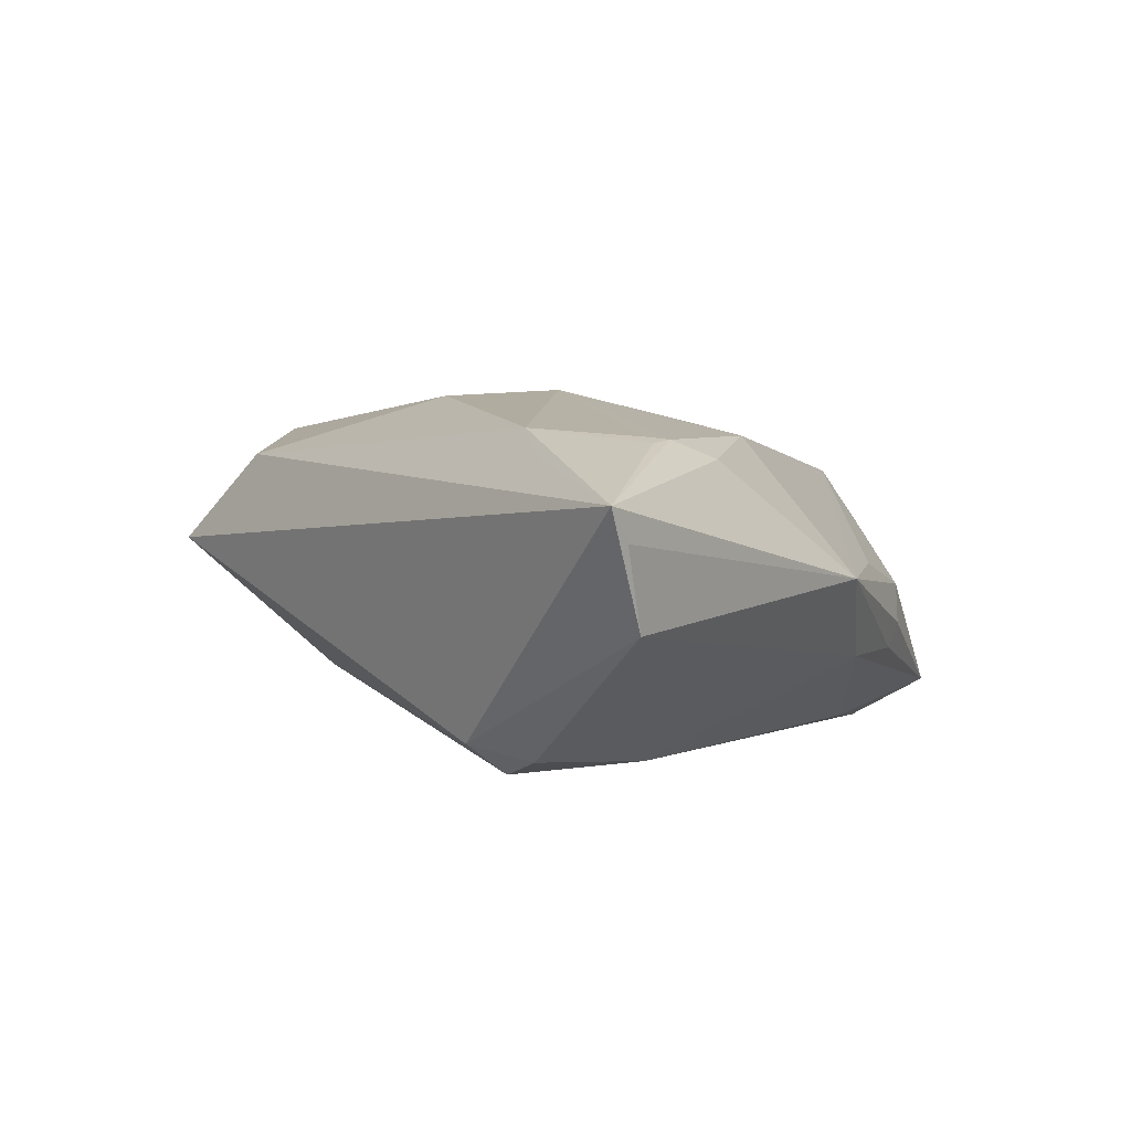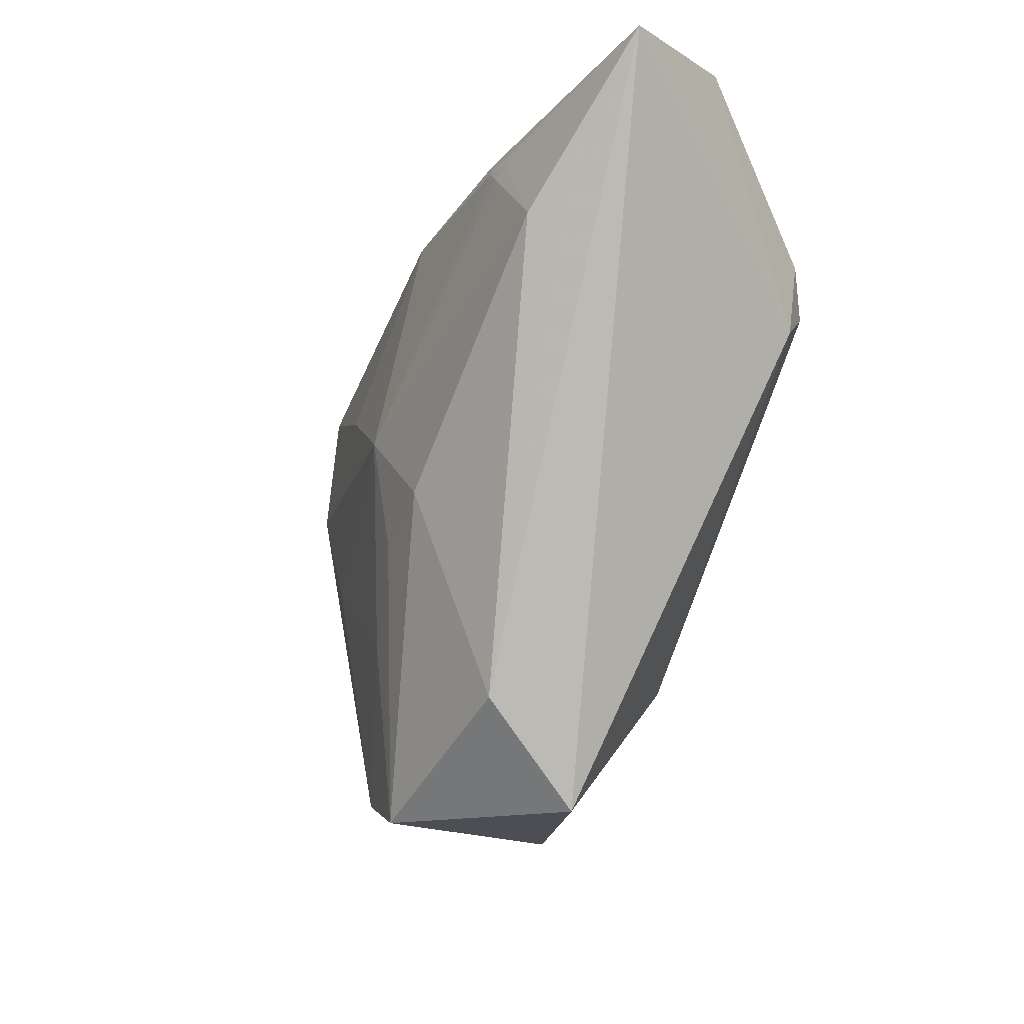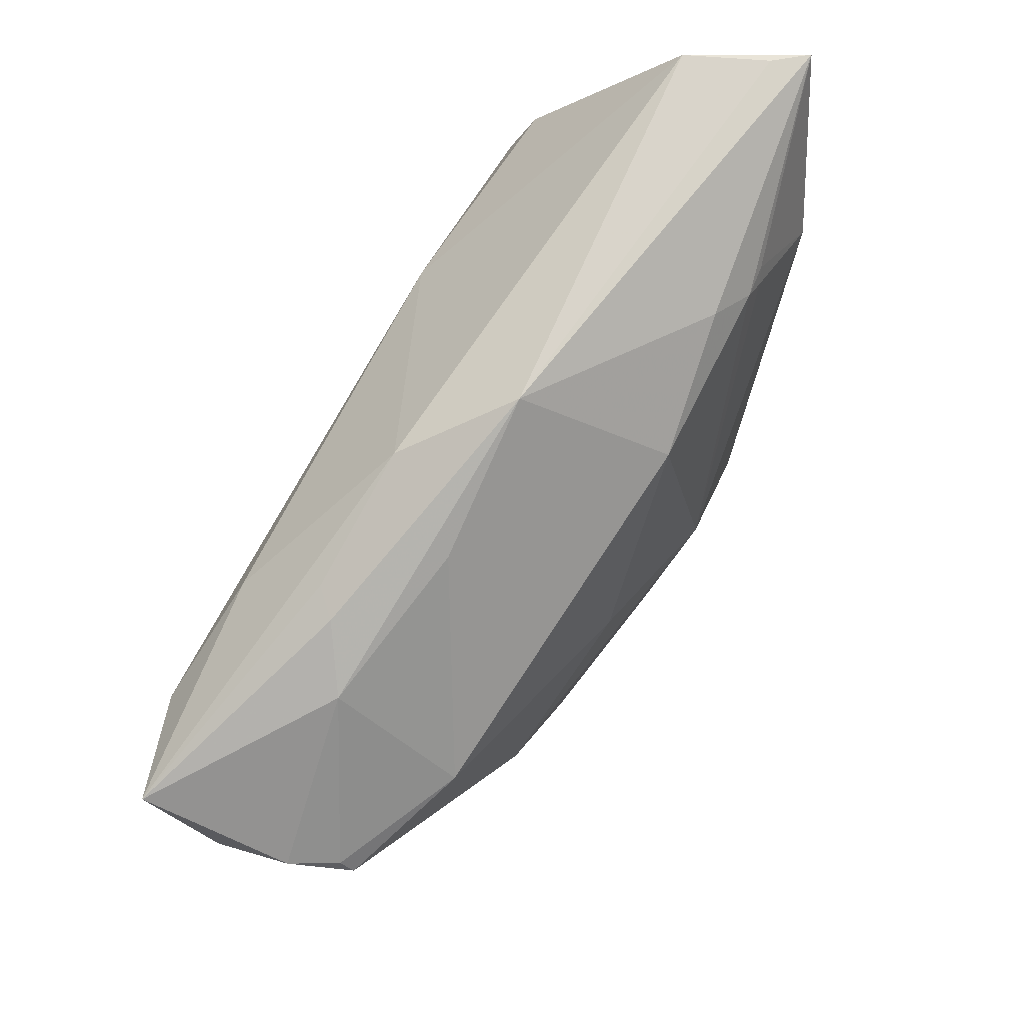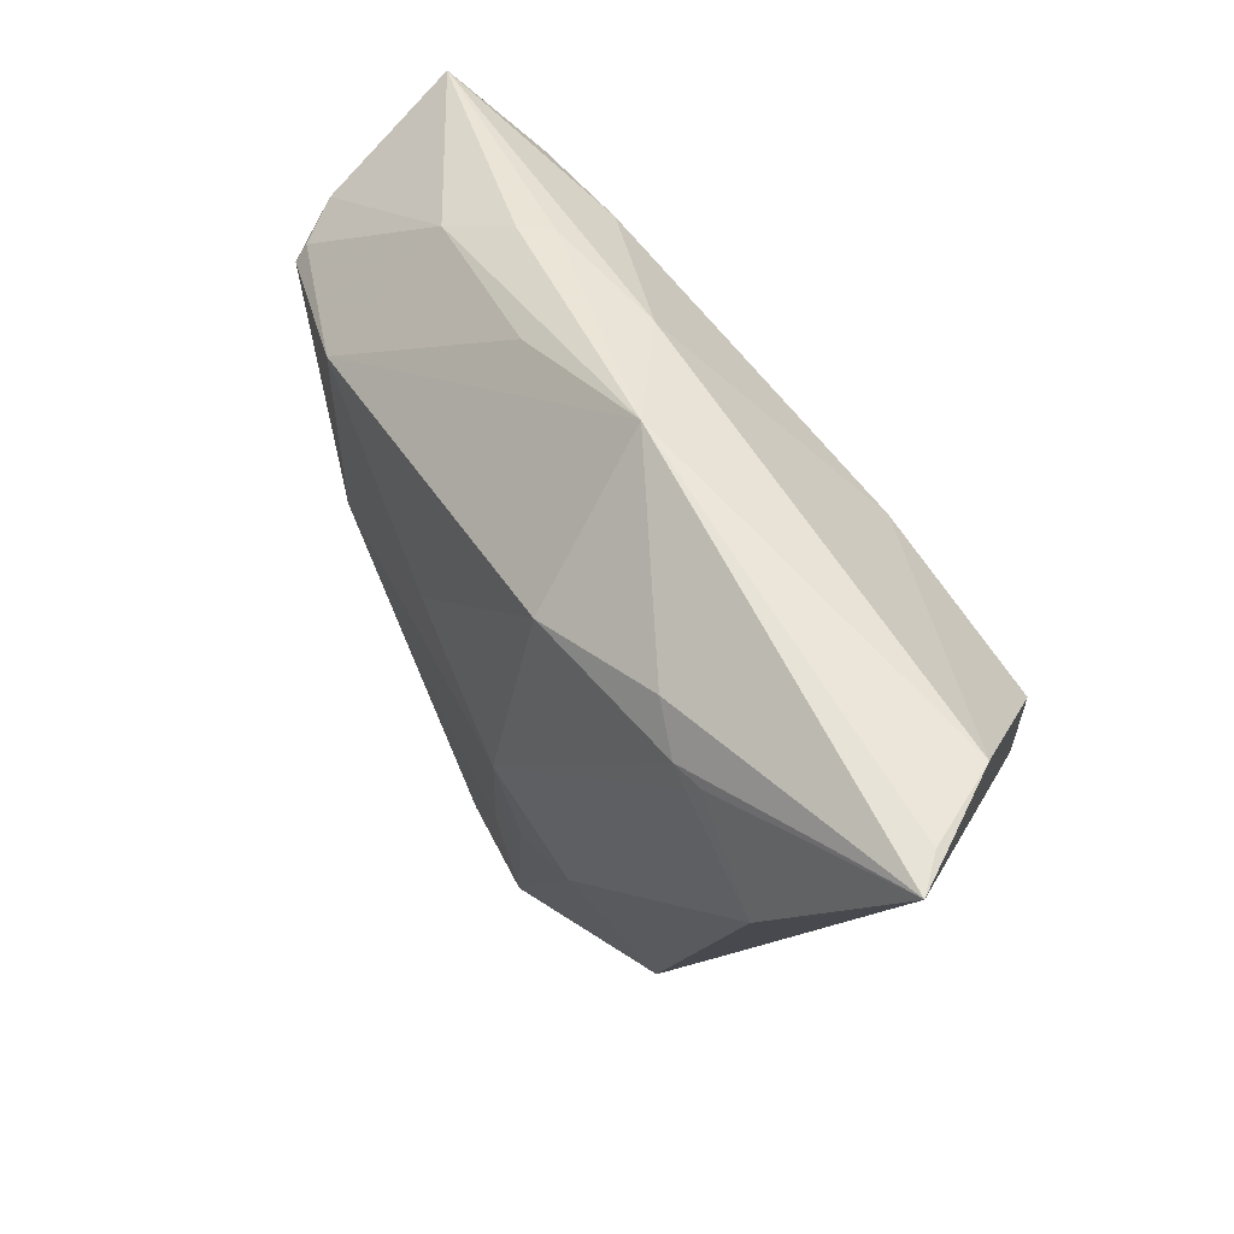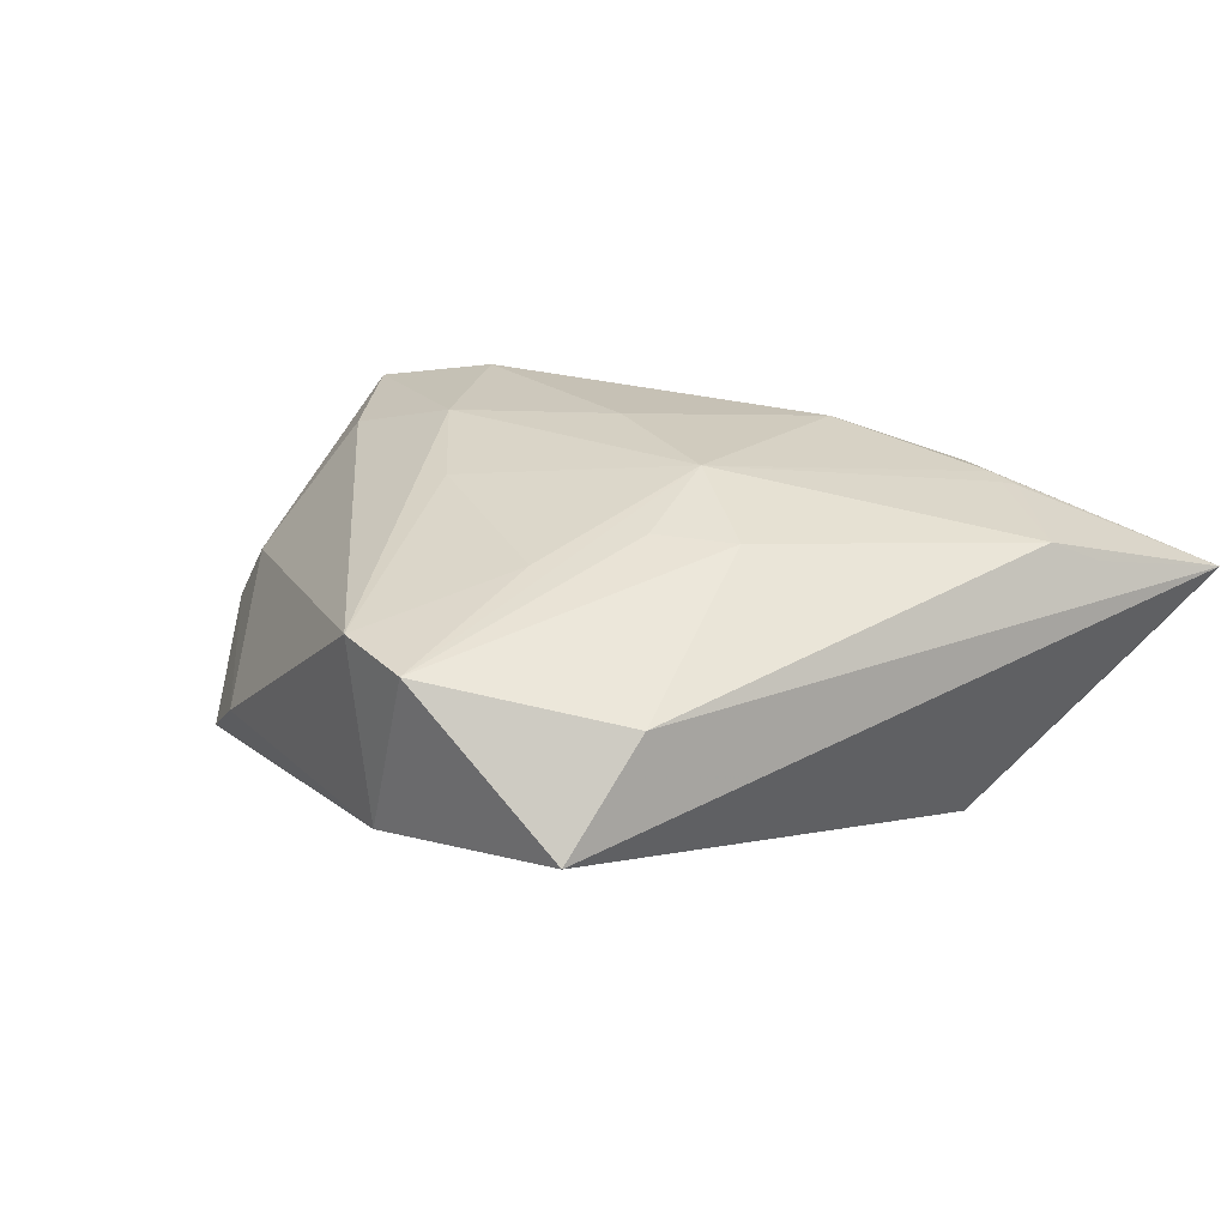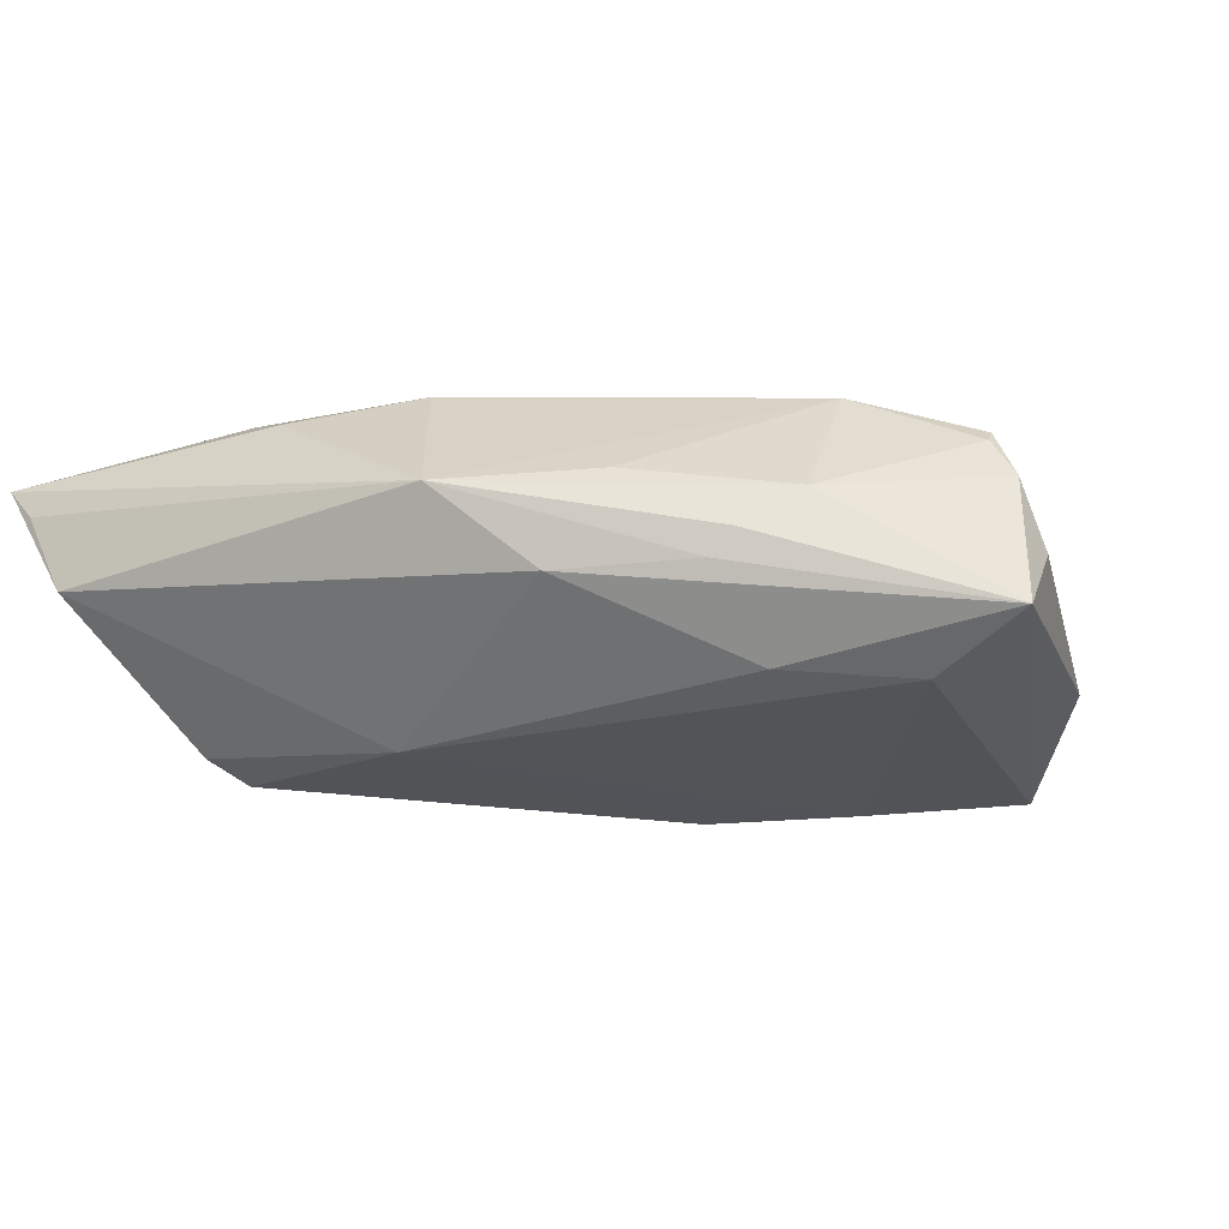
<metadata>
{"format":"obj","ext":"obj","renderer":"f3d","projection":"perspective","resolution":1024,"background":"white","views":[{"elev":1.9,"azim":124.0,"up":"+Z"},{"elev":-12.4,"azim":67.3,"up":"+Y"},{"elev":76.7,"azim":-60.2,"up":"+Y"},{"elev":62.1,"azim":54.1,"up":"+Y"},{"elev":36.7,"azim":39.0,"up":"+Z"},{"elev":-22.5,"azim":-156.1,"up":"+Z"}]}
</metadata>
<code>
v -0.05067 -0.008613 -0.006115
v -0.02216 -0.02309 -0.0205
v 0.01247 -0.01123 0.02278
v 0.01693 0.01936 -0.0205
v 0.02718 -0.04386 0.005255
v 0.02803 -0.03128 0.01586
v -0.0273 0.03064 -0.006018
v -0.03449 0.01581 0.01402
v -0.00782 0.009046 0.02038
v 0.002179 -0.04593 -0.001906
v -0.01641 -0.01238 0.0191
v -0.04193 -0.001276 0.01079
v -0.02689 -0.0004002 0.01802
v -0.03338 -0.03436 -0.01076
v 0.01677 -0.02824 -0.01115
v 0.02146 -0.006518 0.0228
v 0.03859 0.0148 -0.02016
v -0.04297 0.01626 -0.02014
v -0.01467 0.03261 0.002131
v -0.051 -0.01565 -0.01214
v -0.007572 0.0344 -0.00904
v -0.05293 0.01422 0.001804
v 0.02533 0.03389 0.01466
v 0.05658 0.04009 0.009728
v -0.04976 0.01315 0.00707
v 0.03042 0.03089 0.0168
v -0.04647 -0.01531 -0.003135
v -0.02761 0.02205 -0.01866
v 0.04224 0.01185 -0.0166
v 0.04423 0.0213 0.01791
v -0.004125 -0.01859 -0.0205
v 0.009504 0.001967 0.02373
v 0.005941 -0.04413 0.01978
v -0.001291 -0.04347 -0.004935
v -0.004757 -0.04135 0.01857
v 0.05352 0.0401 0.005959
v -0.04964 0.0114 0.008784
v 0.009482 0.02791 0.0177
v 0.00506 -0.02258 0.02149
v -0.02446 0.03071 -0.009087
v -0.05495 0.01227 -0.006771
v -0.03418 0.02705 -0.001231
v 0.04953 0.03909 -0.003436
v 0.003666 0.0401 0.0009363
v 0.04116 0.02035 -0.0182
v 0.04821 0.02588 0.01462
v 0.03268 0.02937 0.01705
v 0.004618 -0.03882 -0.006804
v -0.05506 0.02117 -0.01571
v -0.04087 -0.03077 -0.0192
v 0.03404 0.03098 0.01635
f 6 5 24
f 24 5 29
f 15 29 5
f 17 29 15
f 24 29 43
f 50 49 18
f 5 6 33
f 20 49 50
f 38 44 8
f 17 15 31
f 17 31 4
f 46 6 24
f 24 30 46
f 46 30 6
f 24 44 23
f 23 44 38
f 26 38 32
f 26 23 38
f 24 23 26
f 6 30 16
f 16 33 6
f 16 30 32
f 24 43 36
f 36 44 24
f 43 44 36
f 19 8 44
f 49 20 41
f 14 20 50
f 32 38 9
f 38 8 9
f 13 8 37
f 13 9 8
f 32 9 13
f 48 31 15
f 48 34 50
f 50 31 48
f 5 33 10
f 34 48 10
f 10 15 5
f 10 48 15
f 50 34 10
f 10 14 50
f 50 18 2
f 2 31 50
f 18 4 2
f 2 4 31
f 17 4 45
f 45 4 43
f 45 29 17
f 45 43 29
f 32 30 47
f 47 26 32
f 32 33 3
f 3 16 32
f 33 16 3
f 42 19 44
f 8 19 42
f 22 41 20
f 49 41 22
f 22 42 49
f 12 13 37
f 20 14 27
f 27 12 37
f 32 13 11
f 43 4 21
f 21 44 43
f 21 40 44
f 49 40 21
f 24 26 51
f 26 47 51
f 51 30 24
f 51 47 30
f 49 42 7
f 7 42 44
f 7 40 49
f 44 40 7
f 37 8 25
f 8 42 25
f 25 22 37
f 42 22 25
f 37 22 1
f 1 22 20
f 1 27 37
f 20 27 1
f 13 12 35
f 35 11 13
f 12 27 35
f 35 27 14
f 35 10 33
f 14 10 35
f 28 4 18
f 28 21 4
f 28 18 49
f 49 21 28
f 32 11 39
f 11 35 39
f 39 33 32
f 39 35 33

</code>
